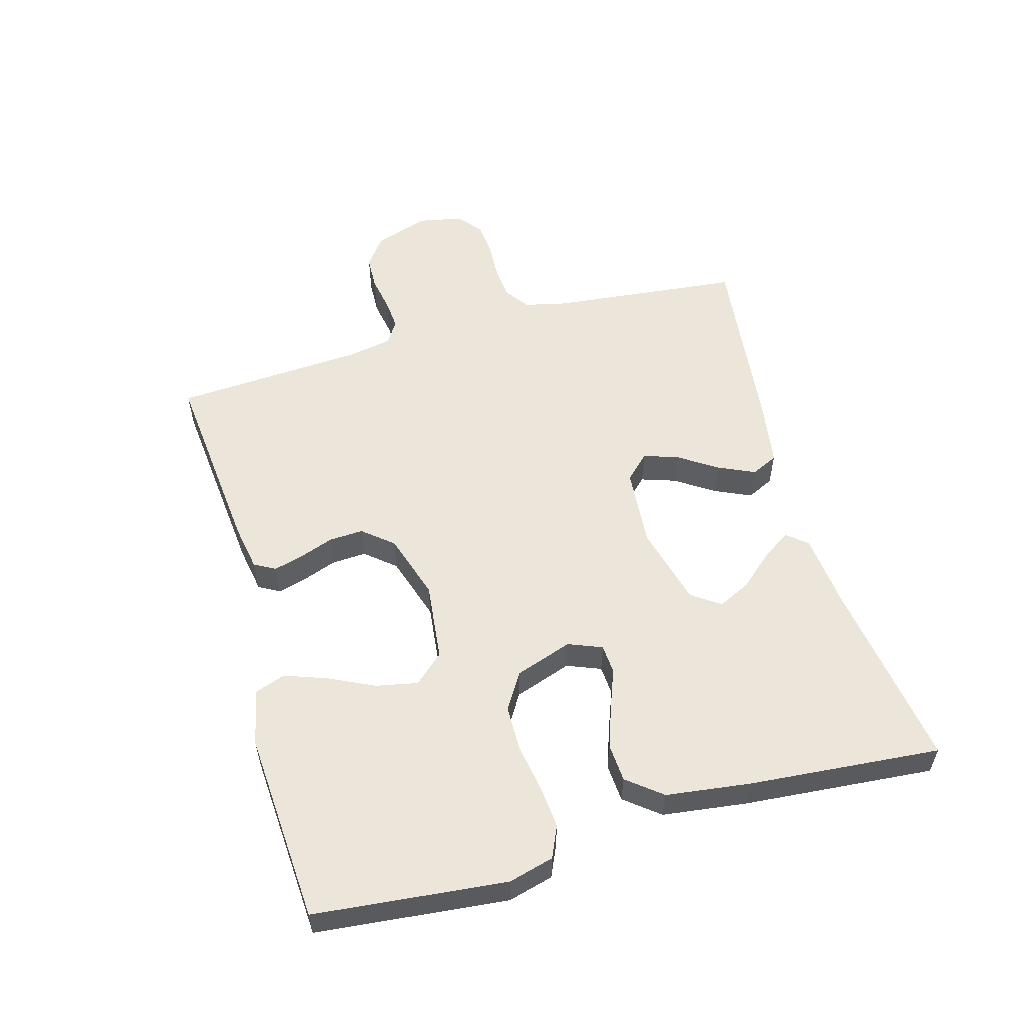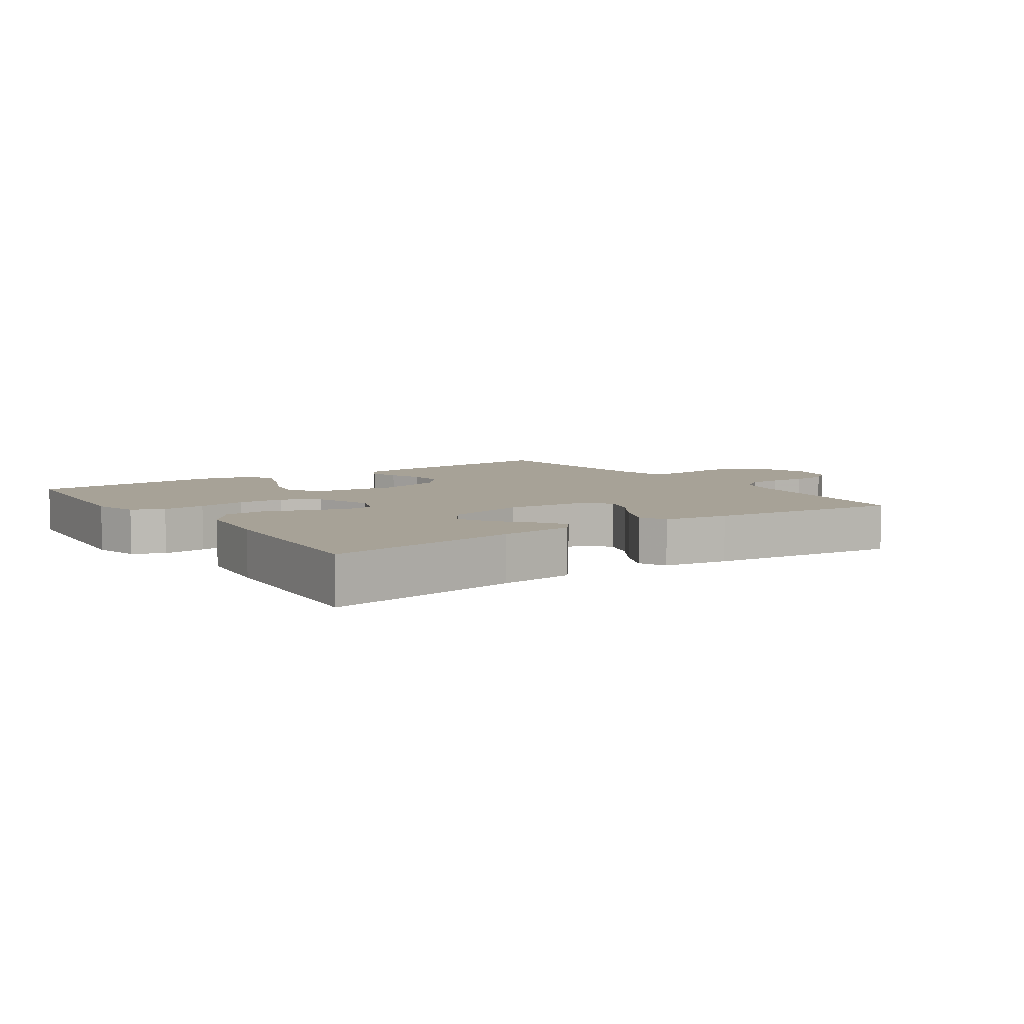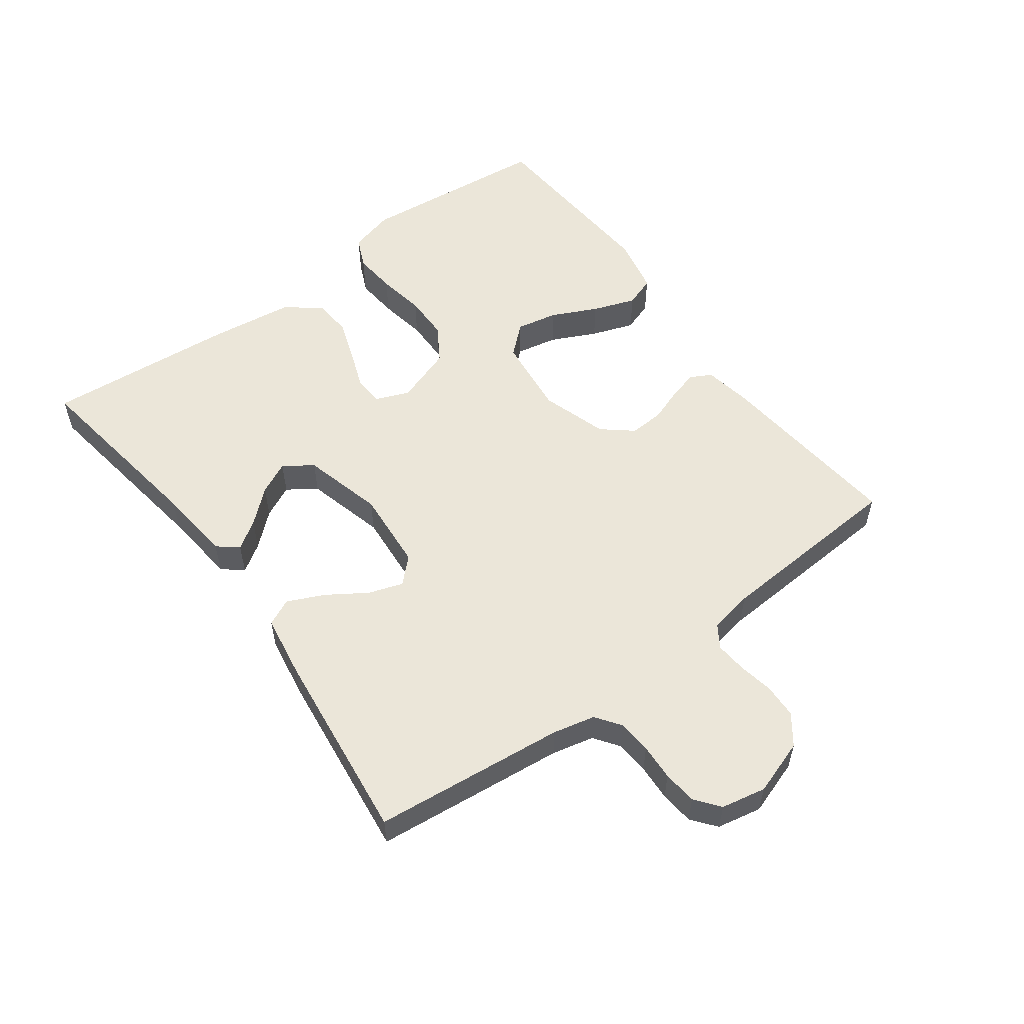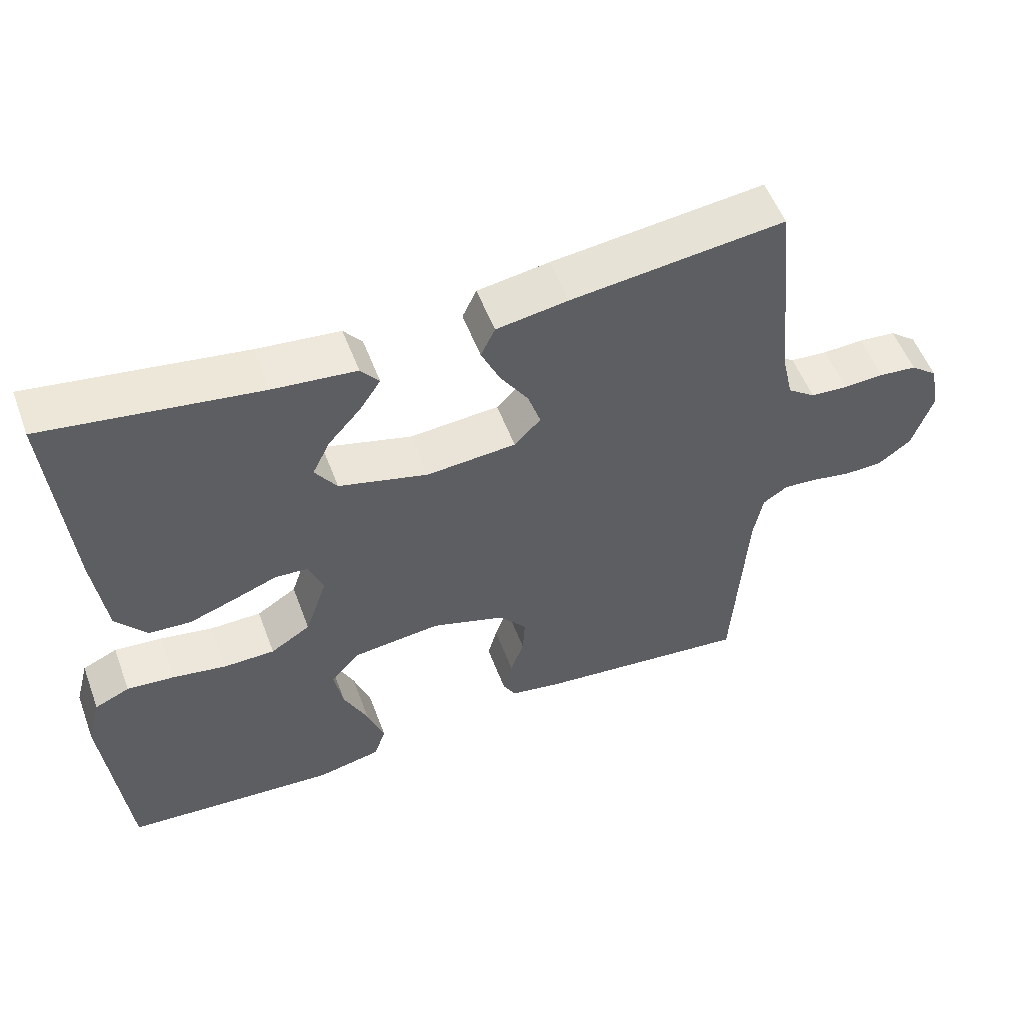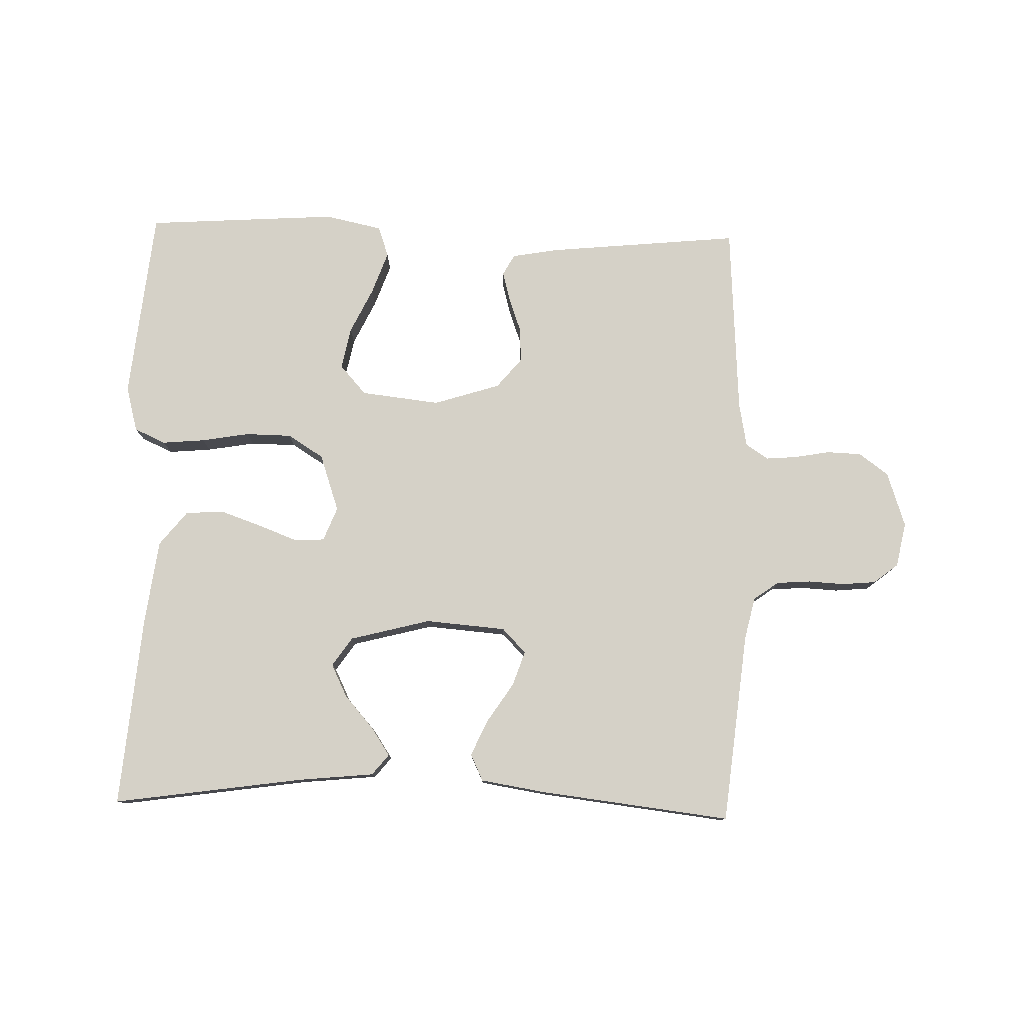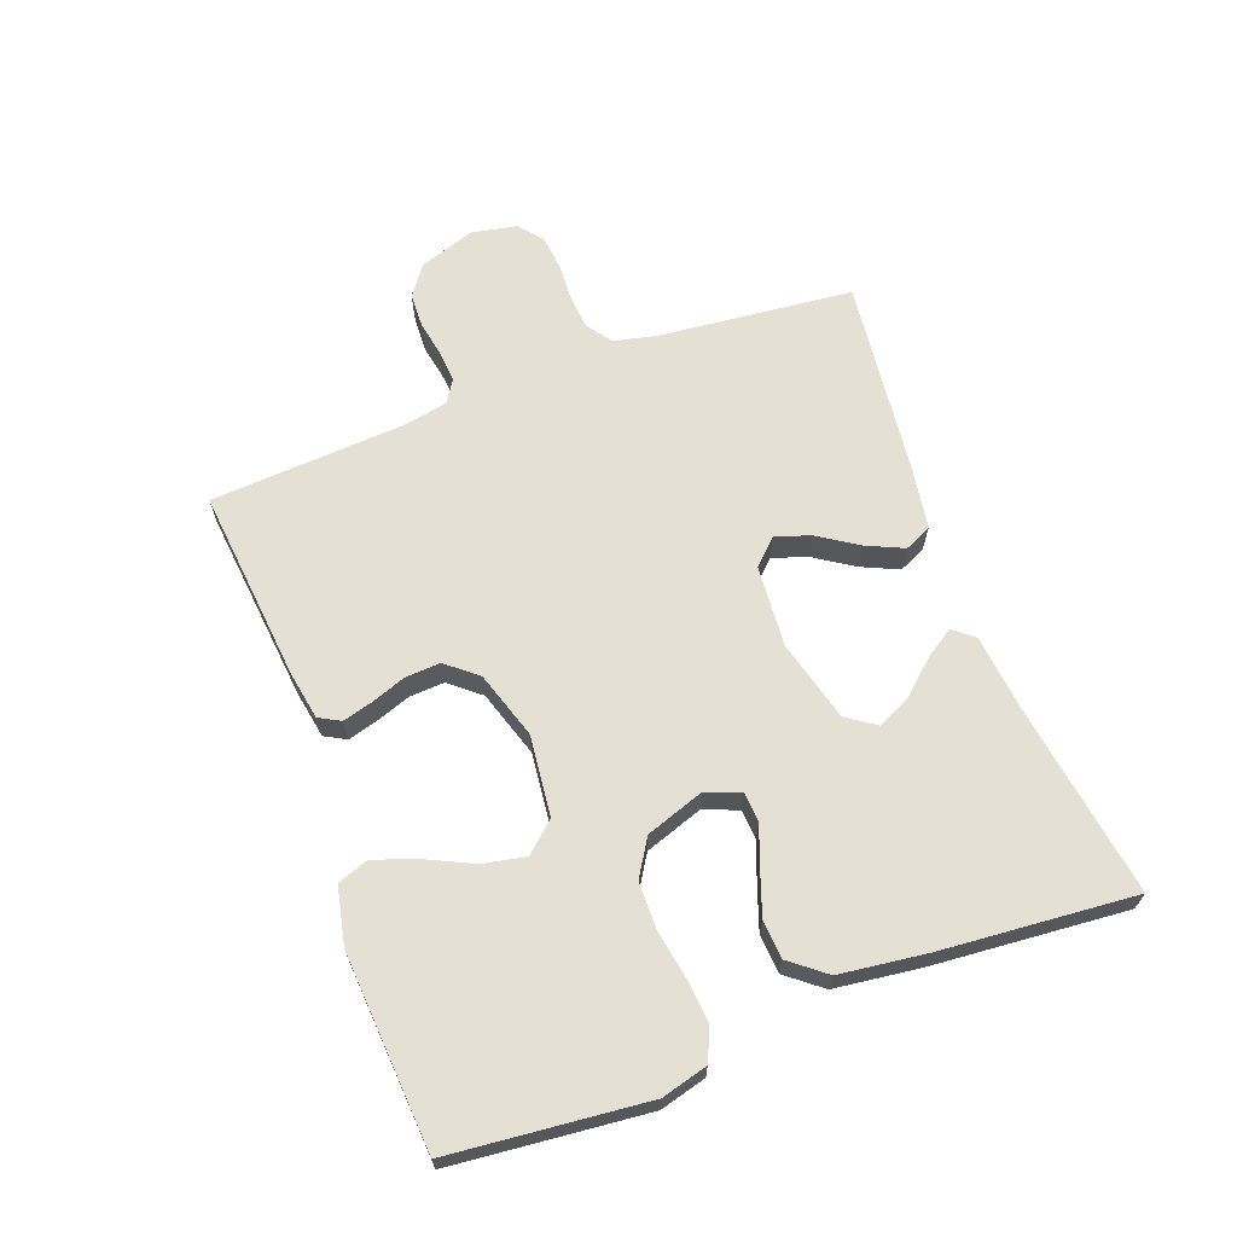
<metadata>
{"format":"obj","ext":"obj","renderer":"f3d","projection":"perspective","resolution":1024,"background":"white","views":[{"elev":55.6,"azim":-105.7,"up":"+Y"},{"elev":6.6,"azim":-34.8,"up":"+Y"},{"elev":55.3,"azim":53.6,"up":"+Y"},{"elev":54.1,"azim":-20.4,"up":"+Z"},{"elev":78.8,"azim":1.6,"up":"+Y"},{"elev":65.7,"azim":-110.5,"up":"+Y"}]}
</metadata>
<code>
v -0.5 0.07 -0.5
v -0.53 0.07 -0.2
v -0.511 0.07 -0.129
v -0.462 0.07 -0.107
v -0.395 0.07 -0.113
v -0.32 0.07 -0.126
v -0.248 0.07 -0.125
v -0.192 0.07 -0.09
v -0.161 0.07 0
v -0.182 0.07 0.053
v -0.228 0.07 0.056
v -0.289 0.07 0.033
v -0.355 0.07 0.01
v -0.415 0.07 0.014
v -0.458 0.07 0.068
v -0.475 0.07 0.2
v -0.5 0.07 0.5
v -0.2 0.07 0.456
v -0.083 0.07 0.444
v -0.057 0.07 0.412
v -0.086 0.07 0.368
v -0.132 0.07 0.316
v -0.157 0.07 0.265
v -0.126 0.07 0.22
v 0 0.07 0.187
v 0.126 0.07 0.197
v 0.163 0.07 0.235
v 0.145 0.07 0.289
v 0.105 0.07 0.35
v 0.079 0.07 0.407
v 0.099 0.07 0.449
v 0.2 0.07 0.465
v 0.5 0.07 0.5
v 0.531 0.07 0.2
v 0.546 0.07 0.134
v 0.585 0.07 0.106
v 0.638 0.07 0.102
v 0.695 0.07 0.105
v 0.748 0.07 0.1
v 0.786 0.07 0.07
v 0.8 0.07 0
v 0.771 0.07 -0.086
v 0.725 0.07 -0.12
v 0.671 0.07 -0.122
v 0.616 0.07 -0.112
v 0.567 0.07 -0.108
v 0.532 0.07 -0.131
v 0.519 0.07 -0.2
v 0.5 0.07 -0.5
v 0.2 0.07 -0.47
v 0.126 0.07 -0.457
v 0.108 0.07 -0.424
v 0.121 0.07 -0.377
v 0.14 0.07 -0.324
v 0.143 0.07 -0.27
v 0.104 0.07 -0.223
v 0 0.07 -0.19
v -0.124 0.07 -0.204
v -0.165 0.07 -0.25
v -0.152 0.07 -0.315
v -0.118 0.07 -0.386
v -0.094 0.07 -0.453
v -0.111 0.07 -0.501
v -0.2 0.07 -0.52
v -0.5 0 -0.5
v -0.53 0 -0.2
v -0.511 0 -0.129
v -0.462 0 -0.107
v -0.395 0 -0.113
v -0.32 0 -0.126
v -0.248 0 -0.125
v -0.192 0 -0.09
v -0.161 0 0
v -0.182 0 0.053
v -0.228 0 0.056
v -0.289 0 0.033
v -0.355 0 0.01
v -0.415 0 0.014
v -0.458 0 0.068
v -0.475 0 0.2
v -0.5 0 0.5
v -0.2 0 0.456
v -0.083 0 0.444
v -0.057 0 0.412
v -0.086 0 0.368
v -0.132 0 0.316
v -0.157 0 0.265
v -0.126 0 0.22
v 0 0 0.187
v 0.126 0 0.197
v 0.163 0 0.235
v 0.145 0 0.289
v 0.105 0 0.35
v 0.079 0 0.407
v 0.099 0 0.449
v 0.2 0 0.465
v 0.5 0 0.5
v 0.531 0 0.2
v 0.546 0 0.134
v 0.585 0 0.106
v 0.638 0 0.102
v 0.695 0 0.105
v 0.748 0 0.1
v 0.786 0 0.07
v 0.8 0 0
v 0.771 0 -0.086
v 0.725 0 -0.12
v 0.671 0 -0.122
v 0.616 0 -0.112
v 0.567 0 -0.108
v 0.532 0 -0.131
v 0.519 0 -0.2
v 0.5 0 -0.5
v 0.2 0 -0.47
v 0.126 0 -0.457
v 0.108 0 -0.424
v 0.121 0 -0.377
v 0.14 0 -0.324
v 0.143 0 -0.27
v 0.104 0 -0.223
v 0 0 -0.19
v -0.124 0 -0.204
v -0.165 0 -0.25
v -0.152 0 -0.315
v -0.118 0 -0.386
v -0.094 0 -0.453
v -0.111 0 -0.501
v -0.2 0 -0.52
f 4 5 6
f 3 4 6
f 2 3 6
f 1 2 6
f 64 1 6
f 63 64 6
f 62 63 6
f 61 62 6
f 60 61 6
f 59 60 6 7
f 58 59 7 8
f 57 58 8 9
f 56 57 9 10
f 52 53 54
f 51 52 54
f 50 51 54
f 49 50 54
f 48 49 54
f 47 48 54 55
f 46 47 55 56
f 43 44 45
f 42 43 45
f 41 42 45
f 40 41 45
f 39 40 45
f 38 39 45
f 37 38 45
f 36 37 45 46
f 46 56 10
f 36 46 10
f 35 36 10
f 32 33 34
f 31 32 34
f 30 31 34
f 29 30 34
f 28 29 34
f 27 28 34 35
f 20 21 22
f 19 20 22
f 18 19 22
f 18 22 23
f 17 18 23
f 16 17 23
f 15 16 23
f 14 15 23
f 13 14 23
f 12 13 23
f 11 12 23
f 10 11 23 24
f 26 27 35
f 25 26 35 10
f 10 24 25
f 70 69 68
f 70 68 67
f 70 67 66
f 70 66 65
f 70 65 128
f 70 128 127
f 70 127 126
f 70 126 125
f 70 125 124
f 71 70 124 123
f 72 71 123 122
f 73 72 122 121
f 74 73 121 120
f 118 117 116
f 118 116 115
f 118 115 114
f 118 114 113
f 118 113 112
f 119 118 112 111
f 120 119 111 110
f 109 108 107
f 109 107 106
f 109 106 105
f 109 105 104
f 109 104 103
f 109 103 102
f 109 102 101
f 110 109 101 100
f 74 120 110
f 74 110 100
f 74 100 99
f 98 97 96
f 98 96 95
f 98 95 94
f 98 94 93
f 98 93 92
f 99 98 92 91
f 86 85 84
f 86 84 83
f 86 83 82
f 87 86 82
f 87 82 81
f 87 81 80
f 87 80 79
f 87 79 78
f 87 78 77
f 87 77 76
f 87 76 75
f 88 87 75 74
f 99 91 90
f 74 99 90 89
f 89 88 74
f 1 65 66 2
f 2 66 67 3
f 3 67 68 4
f 4 68 69 5
f 5 69 70 6
f 6 70 71 7
f 7 71 72 8
f 8 72 73 9
f 9 73 74 10
f 10 74 75 11
f 11 75 76 12
f 12 76 77 13
f 13 77 78 14
f 14 78 79 15
f 15 79 80 16
f 16 80 81 17
f 17 81 82 18
f 18 82 83 19
f 19 83 84 20
f 20 84 85 21
f 21 85 86 22
f 22 86 87 23
f 23 87 88 24
f 24 88 89 25
f 25 89 90 26
f 26 90 91 27
f 27 91 92 28
f 28 92 93 29
f 29 93 94 30
f 30 94 95 31
f 31 95 96 32
f 32 96 97 33
f 33 97 98 34
f 34 98 99 35
f 35 99 100 36
f 36 100 101 37
f 37 101 102 38
f 38 102 103 39
f 39 103 104 40
f 40 104 105 41
f 41 105 106 42
f 42 106 107 43
f 43 107 108 44
f 44 108 109 45
f 45 109 110 46
f 46 110 111 47
f 47 111 112 48
f 48 112 113 49
f 49 113 114 50
f 50 114 115 51
f 51 115 116 52
f 52 116 117 53
f 53 117 118 54
f 54 118 119 55
f 55 119 120 56
f 56 120 121 57
f 57 121 122 58
f 58 122 123 59
f 59 123 124 60
f 60 124 125 61
f 61 125 126 62
f 62 126 127 63
f 63 127 128 64
f 64 128 65 1

</code>
